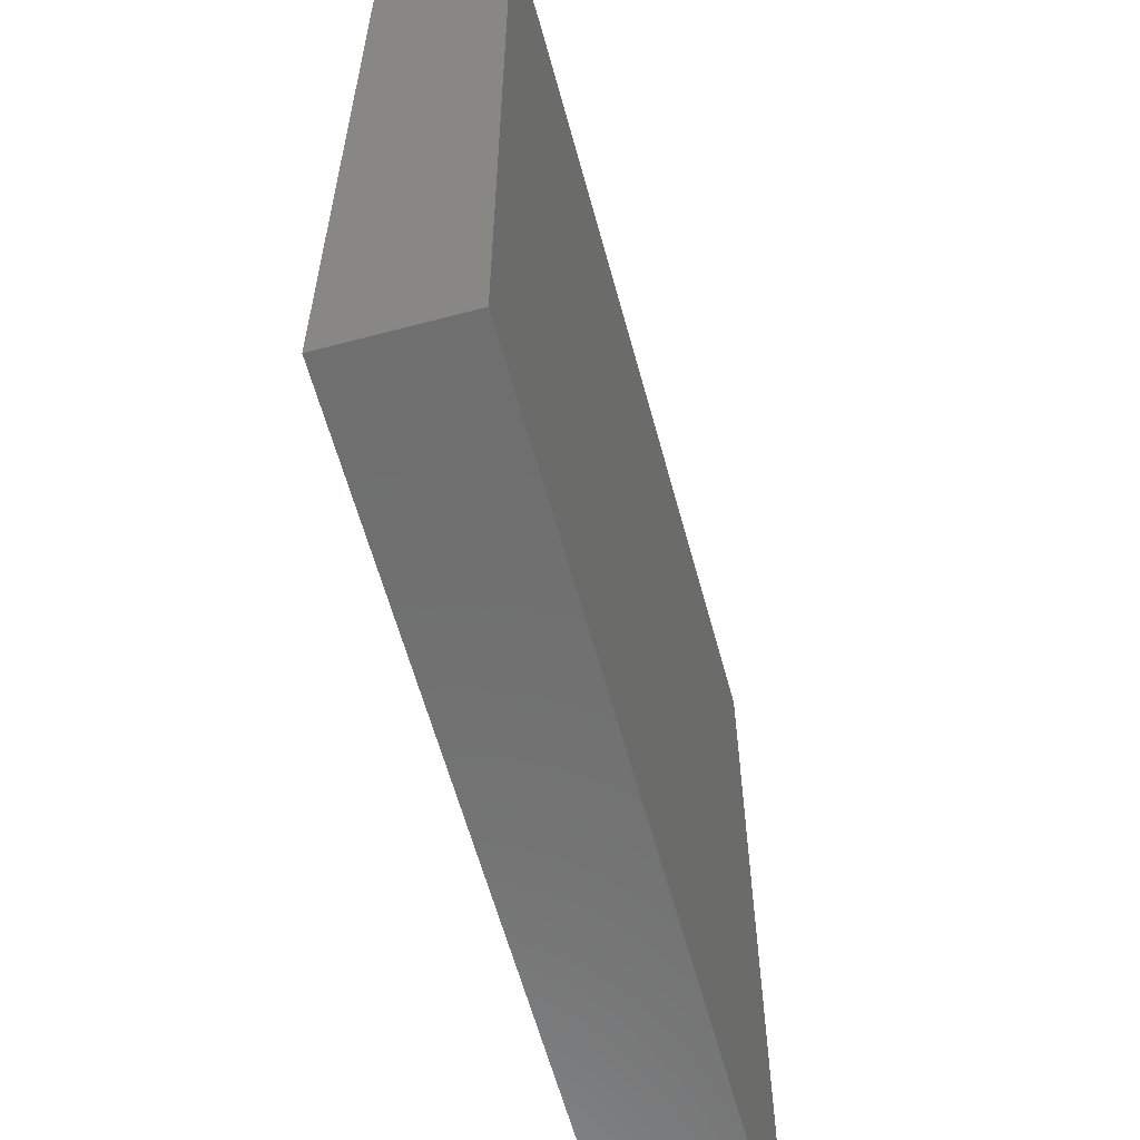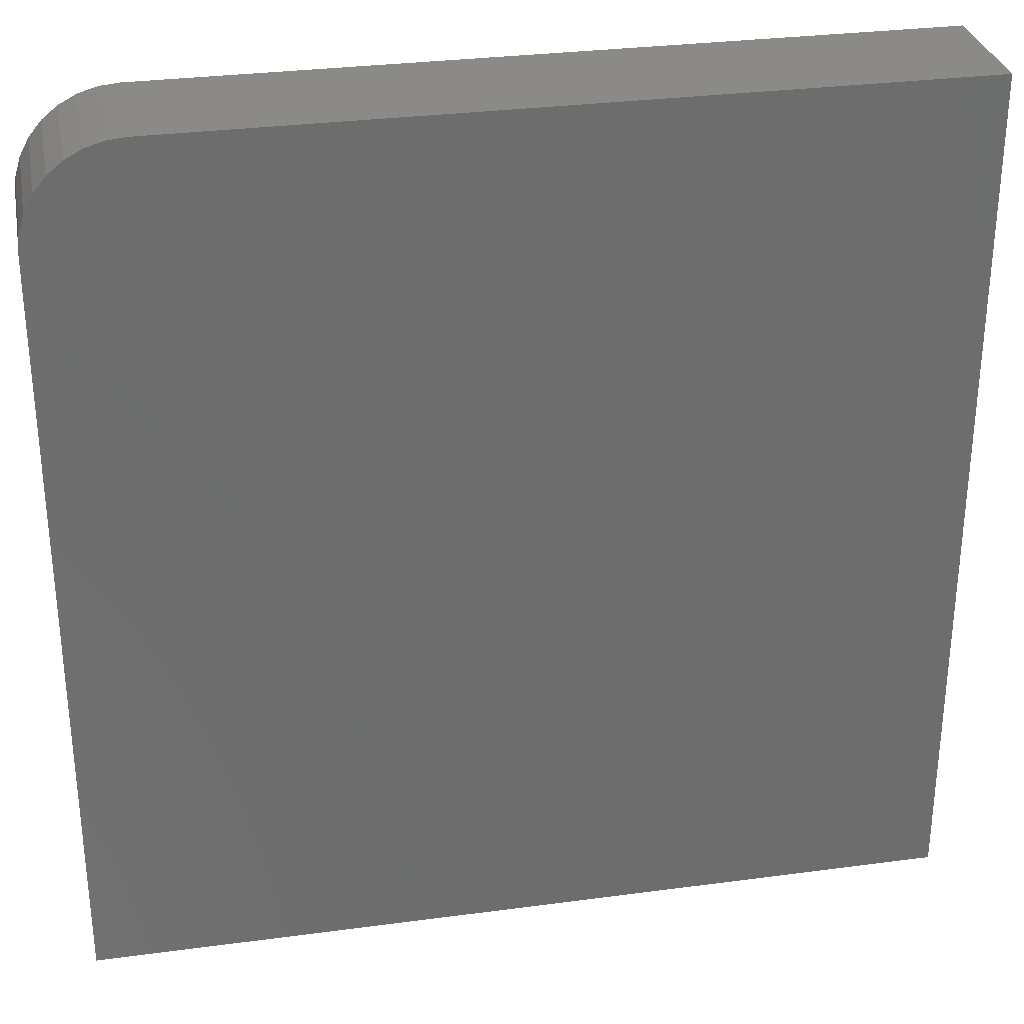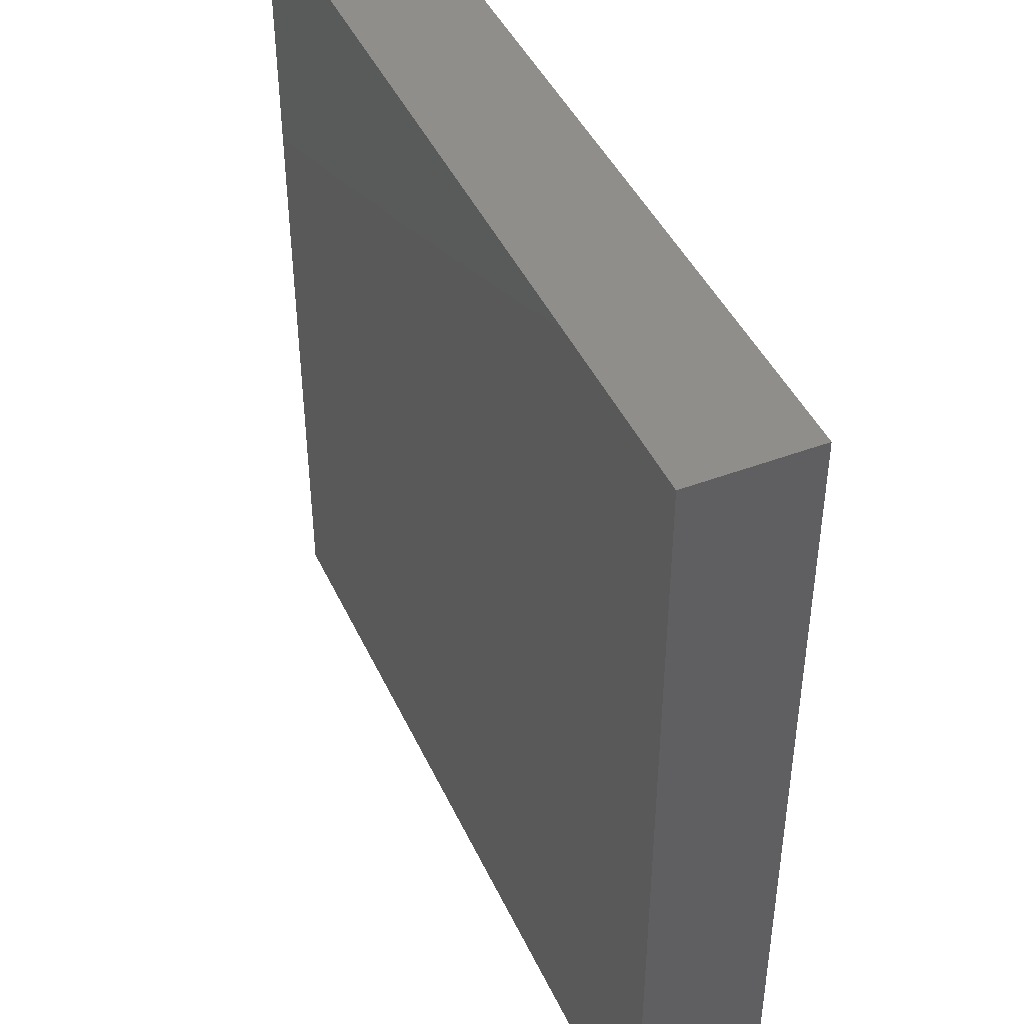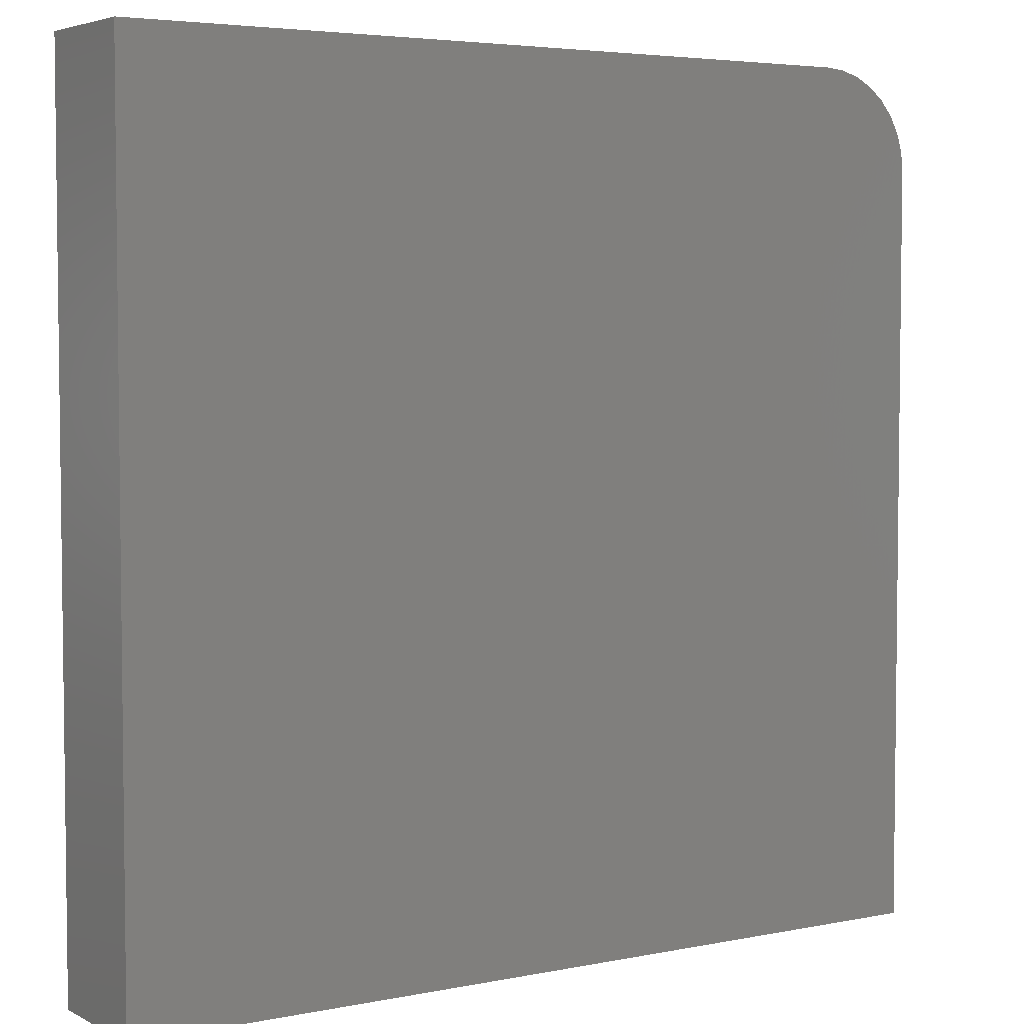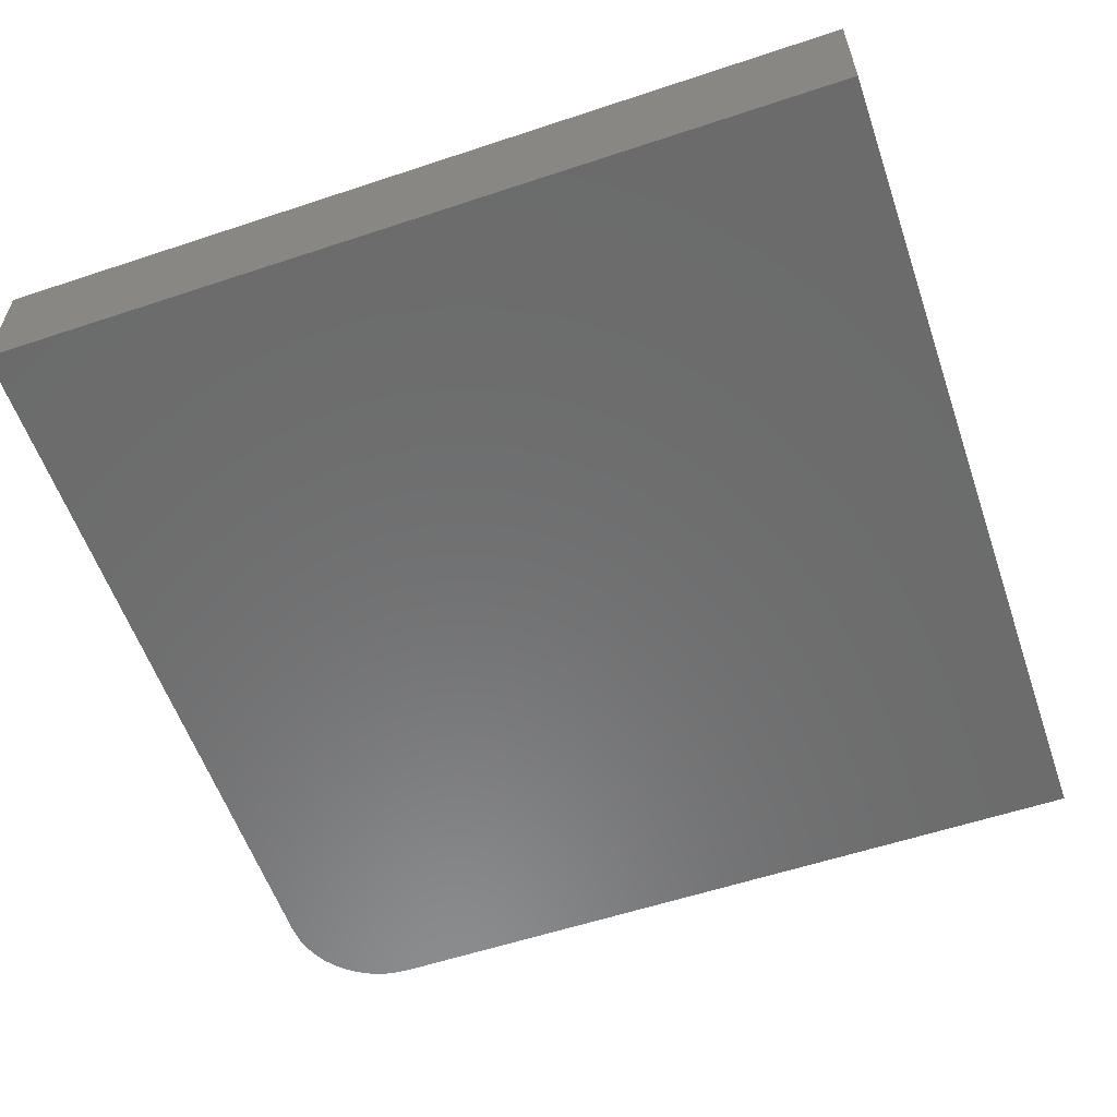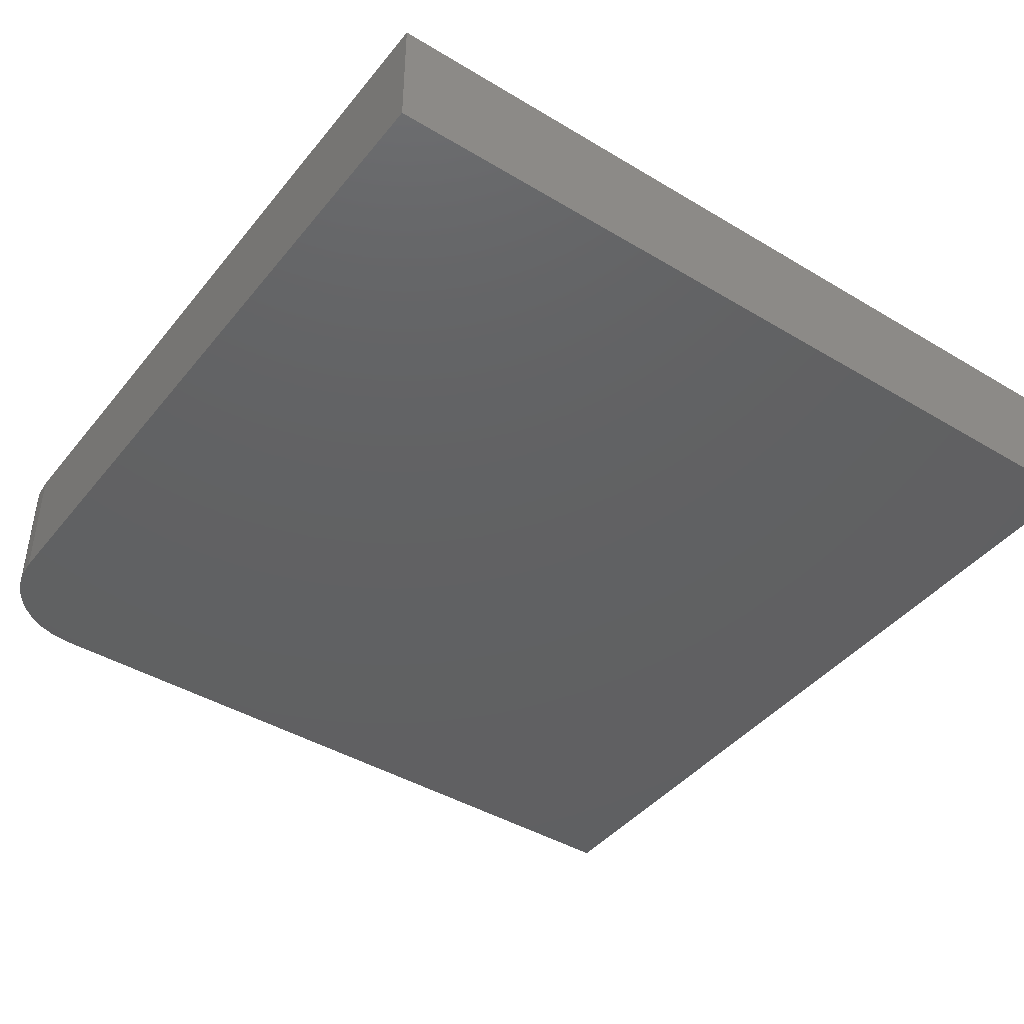
<metadata>
{"format":"stl","ext":"stl","renderer":"f3d","projection":"perspective","resolution":1024,"background":"white","views":[{"elev":-61.0,"azim":-74.8,"up":"+Z"},{"elev":30.6,"azim":-10.9,"up":"+Z"},{"elev":44.3,"azim":66.2,"up":"+Z"},{"elev":4.4,"azim":147.0,"up":"+Z"},{"elev":-57.9,"azim":109.0,"up":"+Y"},{"elev":-42.7,"azim":54.4,"up":"+Y"}]}
</metadata>
<code>
# stl→obj: 24 verts, 44 faces
v 0.75 -0.1094 0.75
v 0.08594 -0.1094 0.75
v 0.06917 -0.1094 0.7483
v 0.05305 -0.1094 0.7435
v 0.03819 -0.1094 0.7355
v 0.02517 -0.1094 0.7248
v 0.01448 -0.1094 0.7118
v 0.006542 -0.1094 0.6969
v 0.001651 -0.1094 0.6808
v 4.066e-17 -0.1094 0.6641
v 0 -0.1094 0
v 0.75 -0.1094 -4.592e-17
v 0.75 0 0.75
v 0.75 0 -4.592e-17
v 0 0 0
v 4.066e-17 0 0.6641
v 0.001651 0 0.6808
v 0.006542 0 0.6969
v 0.01448 0 0.7118
v 0.02517 0 0.7248
v 0.03819 0 0.7355
v 0.05305 0 0.7435
v 0.06917 0 0.7483
v 0.08594 0 0.75
f 1 2 3
f 1 3 4
f 1 4 5
f 1 5 6
f 1 6 7
f 1 7 8
f 1 8 9
f 1 9 10
f 1 10 11
f 1 11 12
f 13 14 15
f 13 15 16
f 13 16 17
f 13 17 18
f 13 18 19
f 13 19 20
f 13 20 21
f 13 21 22
f 13 22 23
f 13 23 24
f 10 16 11
f 11 16 15
f 1 13 2
f 2 13 24
f 16 10 17
f 17 10 9
f 17 9 18
f 18 9 8
f 18 8 19
f 19 8 7
f 19 7 20
f 20 7 6
f 20 6 21
f 21 6 5
f 21 5 22
f 22 5 4
f 22 4 23
f 23 4 3
f 23 3 24
f 24 3 2
f 12 14 1
f 1 14 13
f 11 15 12
f 12 15 14

</code>
